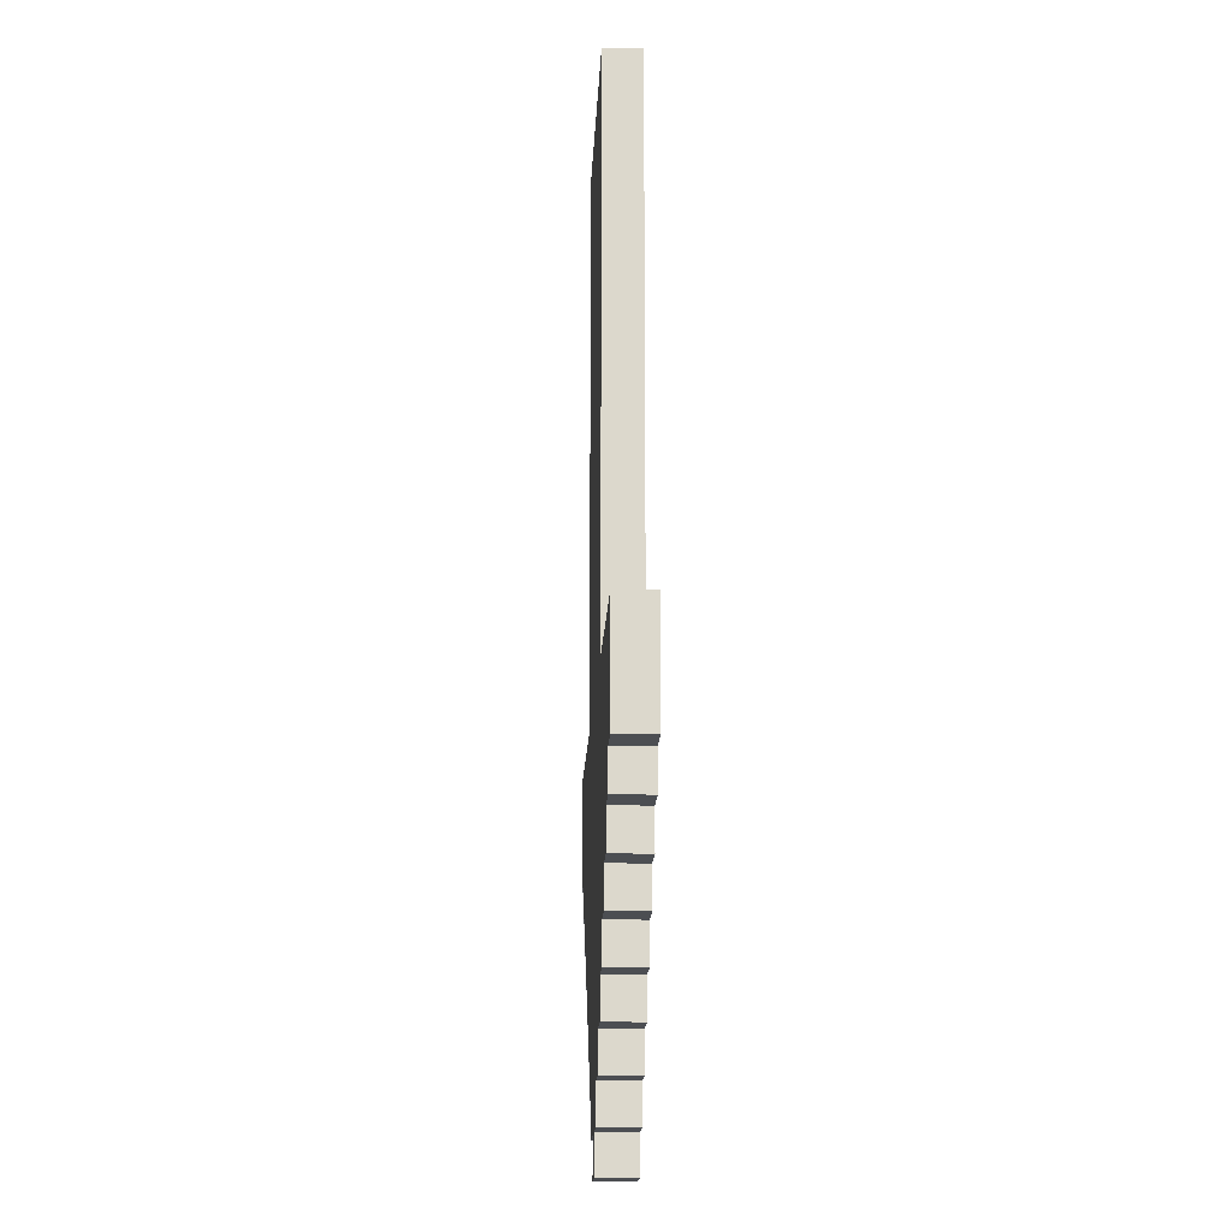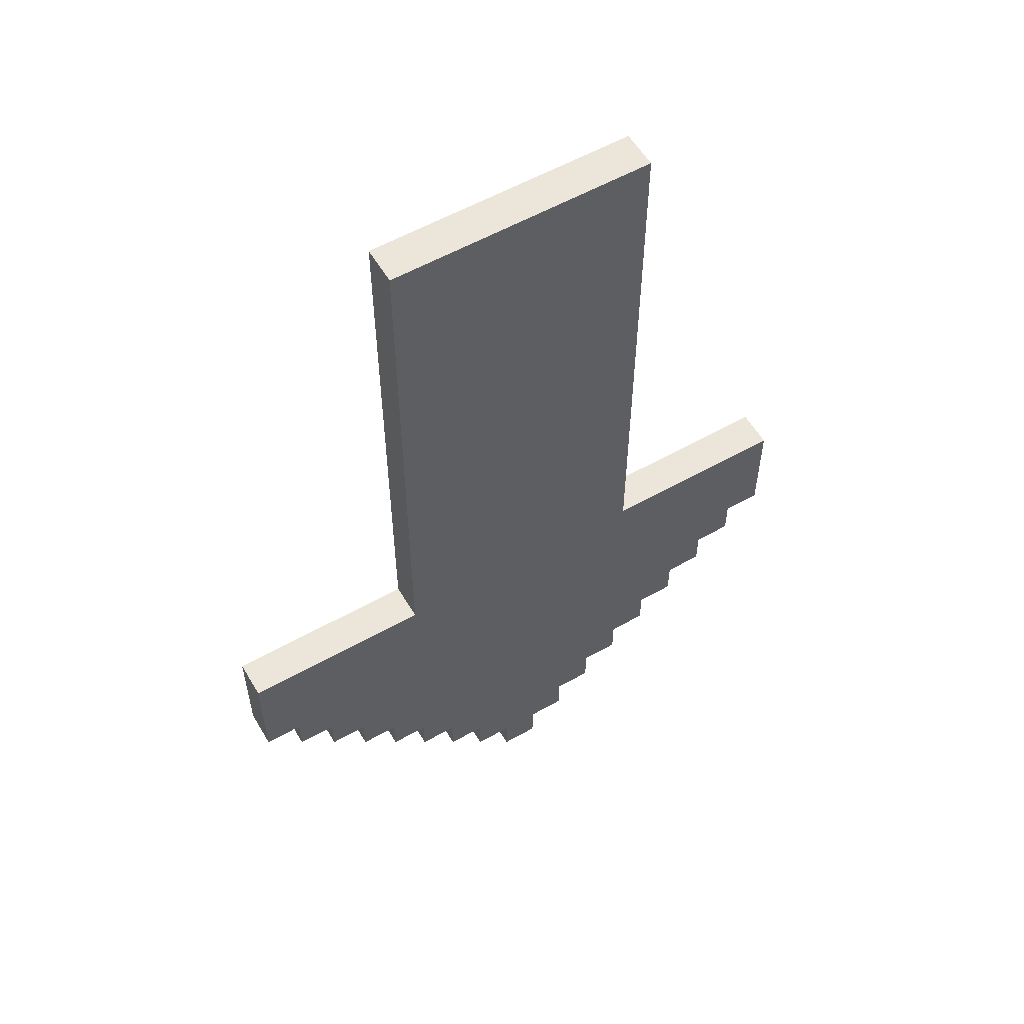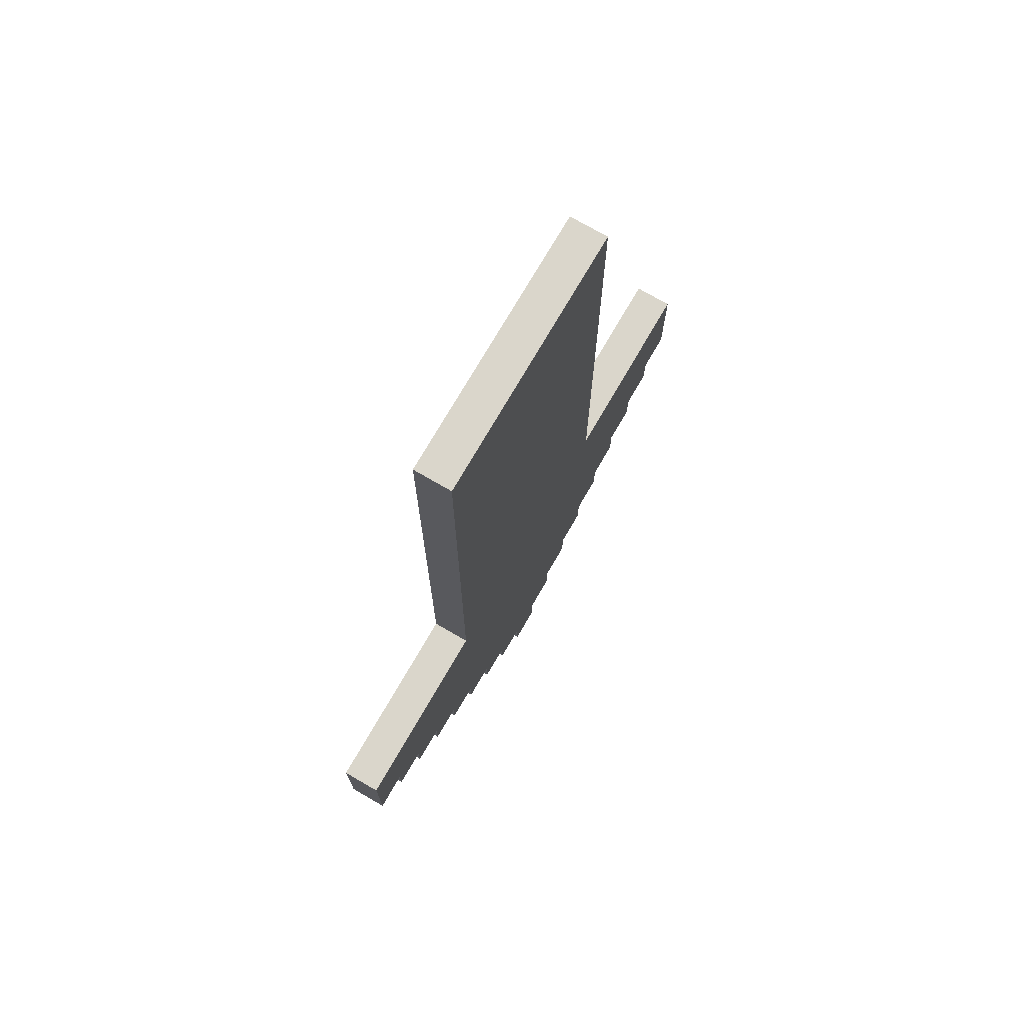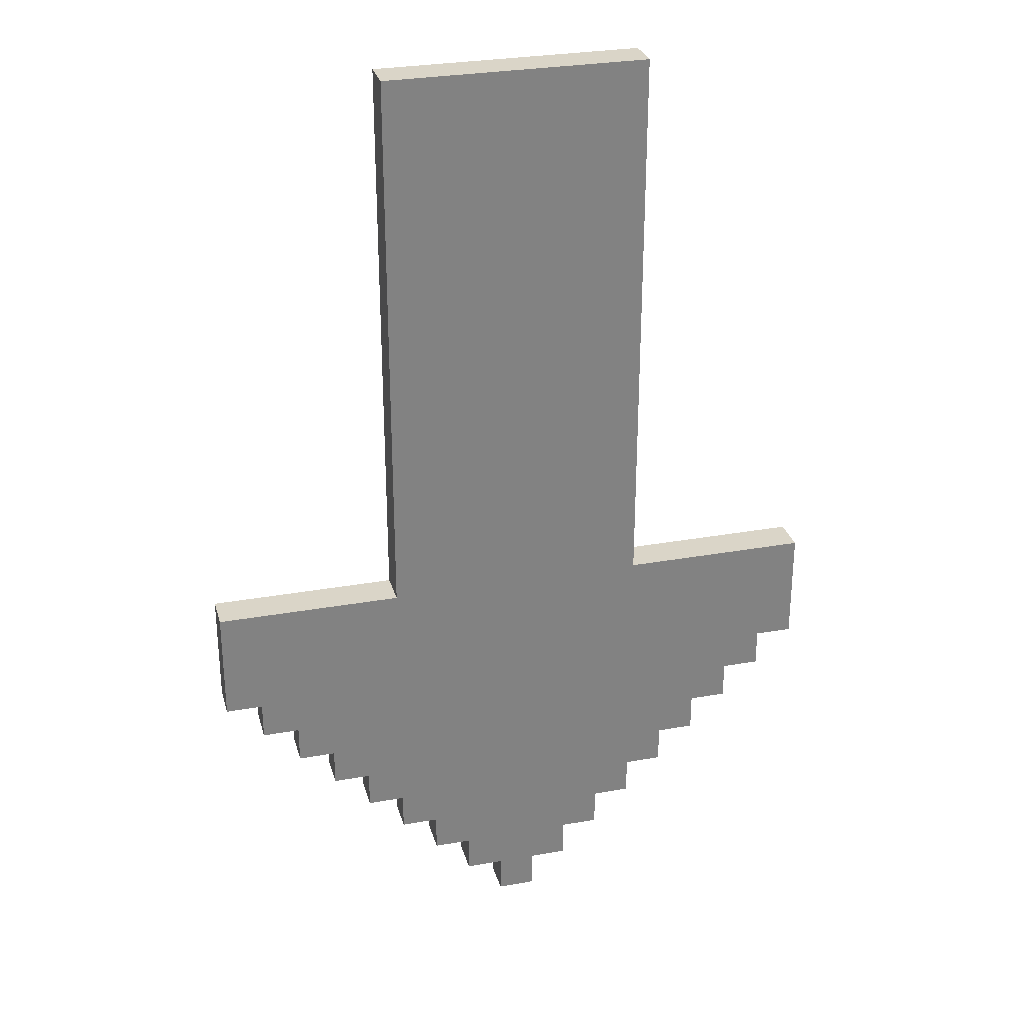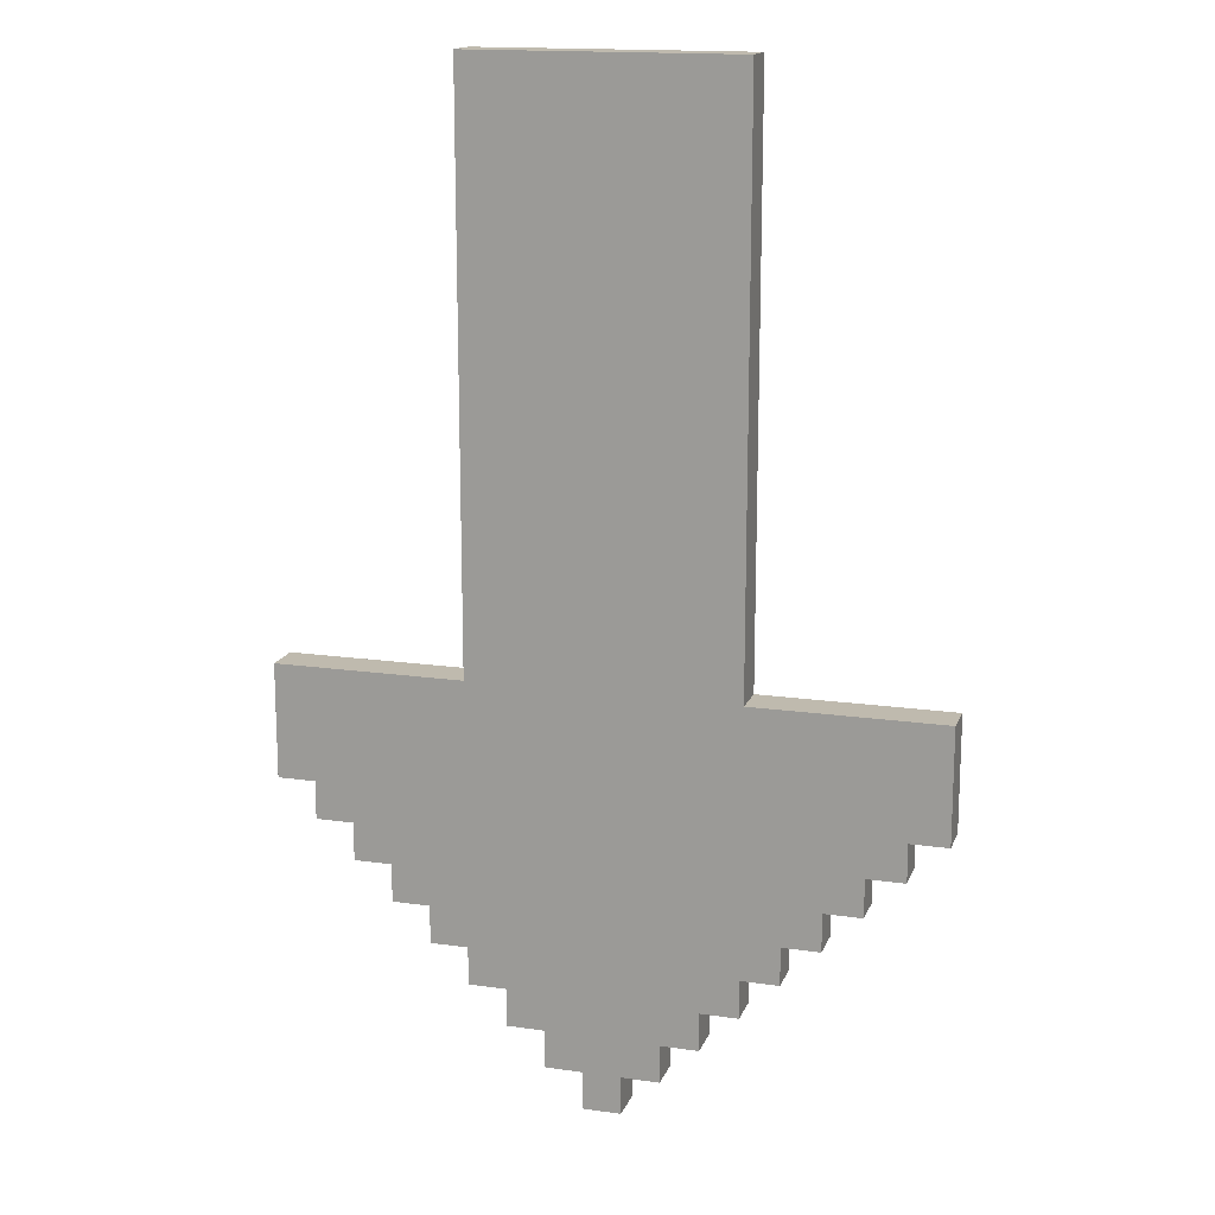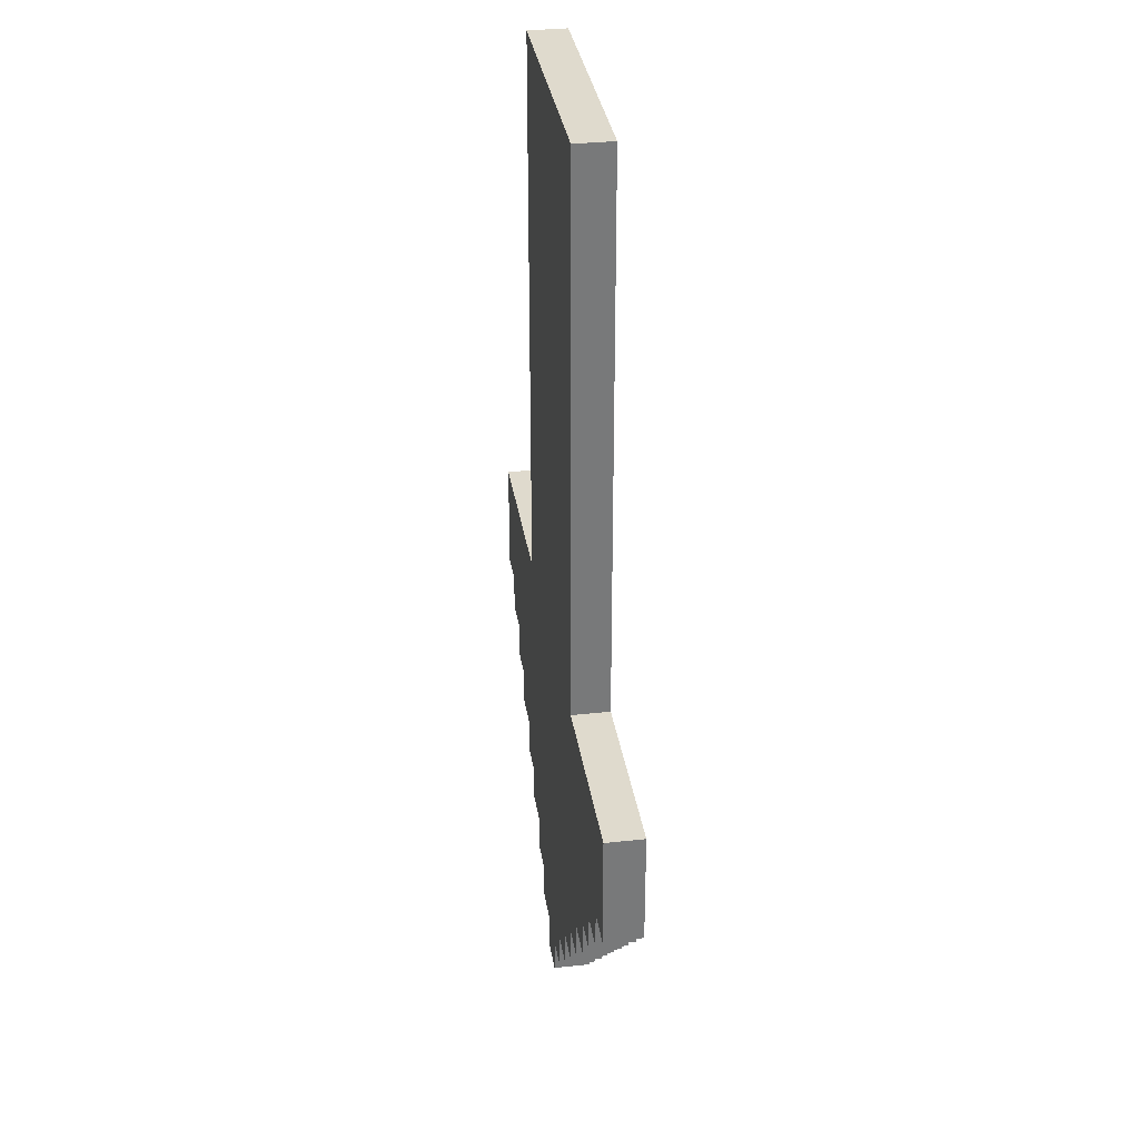
<metadata>
{"format":"obj","ext":"obj","renderer":"f3d","projection":"perspective","resolution":1024,"background":"white","views":[{"elev":-16.8,"azim":87.4,"up":"+Z"},{"elev":57.0,"azim":-30.4,"up":"+Z"},{"elev":73.9,"azim":120.1,"up":"+Z"},{"elev":29.3,"azim":165.1,"up":"+Z"},{"elev":15.8,"azim":-163.2,"up":"+Z"},{"elev":32.7,"azim":-98.6,"up":"+Z"}]}
</metadata>
<code>
g panel-1
v -8.5 0 -2.5
v -8.5 0 -5.5
v -8.5 1 -2.5
v -8.5 1 -5.5
v -7.5 0 -5.5
v -7.5 0 -6.5
v -7.5 1 -5.5
v -7.5 1 -6.5
v -6.5 0 -6.5
v -6.5 0 -7.5
v -6.5 1 -6.5
v -6.5 1 -7.5
v -5.5 0 -7.5
v -5.5 0 -8.5
v -5.5 1 -7.5
v -5.5 1 -8.5
v -4.5 0 -8.5
v -4.5 0 -9.5
v -4.5 1 -8.5
v -4.5 1 -9.5
v -3.5 0 12.5
v -3.5 0 -2.5
v -3.5 0 -9.5
v -3.5 0 -10.5
v -3.5 1 12.5
v -3.5 1 -2.5
v -3.5 1 -9.5
v -3.5 1 -10.5
v -2.5 0 -10.5
v -2.5 0 -11.5
v -2.5 1 -10.5
v -2.5 1 -11.5
v -1.5 0 -11.5
v -1.5 0 -12.5
v -1.5 1 -11.5
v -1.5 1 -12.5
v -0.5 0 -12.5
v -0.5 0 -13.5
v -0.5 1 -12.5
v -0.5 1 -13.5
v 0.5 0 -12.5
v 0.5 0 -13.5
v 0.5 1 -12.5
v 0.5 1 -13.5
v 1.5 0 -11.5
v 1.5 0 -12.5
v 1.5 1 -11.5
v 1.5 1 -12.5
v 2.5 0 -10.5
v 2.5 0 -11.5
v 2.5 1 -10.5
v 2.5 1 -11.5
v 3.5 0 12.5
v 3.5 0 -2.5
v 3.5 0 -9.5
v 3.5 0 -10.5
v 3.5 1 12.5
v 3.5 1 -2.5
v 3.5 1 -9.5
v 3.5 1 -10.5
v 4.5 0 -8.5
v 4.5 0 -9.5
v 4.5 1 -8.5
v 4.5 1 -9.5
v 5.5 0 -7.5
v 5.5 0 -8.5
v 5.5 1 -7.5
v 5.5 1 -8.5
v 6.5 0 -6.5
v 6.5 0 -7.5
v 6.5 1 -6.5
v 6.5 1 -7.5
v 7.5 0 -5.5
v 7.5 0 -6.5
v 7.5 1 -5.5
v 7.5 1 -6.5
v 8.5 0 -2.5
v 8.5 0 -5.5
v 8.5 1 -2.5
v 8.5 1 -5.5
v -3.5 0 12.5
v -3.5 1 12.5
v 3.5 0 12.5
v 3.5 1 12.5
v -8.5 0 -2.5
v -8.5 1 -2.5
v -3.5 0 -2.5
v -3.5 1 -2.5
v 3.5 0 -2.5
v 3.5 1 -2.5
v 8.5 0 -2.5
v 8.5 1 -2.5
v -8.5 0 -5.5
v -8.5 1 -5.5
v -7.5 0 -5.5
v -7.5 1 -5.5
v 7.5 0 -5.5
v 7.5 1 -5.5
v 8.5 0 -5.5
v 8.5 1 -5.5
v -7.5 0 -6.5
v -7.5 1 -6.5
v -6.5 0 -6.5
v -6.5 1 -6.5
v 6.5 0 -6.5
v 6.5 1 -6.5
v 7.5 0 -6.5
v 7.5 1 -6.5
v -6.5 0 -7.5
v -6.5 1 -7.5
v -5.5 0 -7.5
v -5.5 1 -7.5
v 5.5 0 -7.5
v 5.5 1 -7.5
v 6.5 0 -7.5
v 6.5 1 -7.5
v -5.5 0 -8.5
v -5.5 1 -8.5
v -4.5 0 -8.5
v -4.5 1 -8.5
v 4.5 0 -8.5
v 4.5 1 -8.5
v 5.5 0 -8.5
v 5.5 1 -8.5
v -4.5 0 -9.5
v -4.5 1 -9.5
v -3.5 0 -9.5
v -3.5 1 -9.5
v 3.5 0 -9.5
v 3.5 1 -9.5
v 4.5 0 -9.5
v 4.5 1 -9.5
v -3.5 0 -10.5
v -3.5 1 -10.5
v -2.5 0 -10.5
v -2.5 1 -10.5
v 2.5 0 -10.5
v 2.5 1 -10.5
v 3.5 0 -10.5
v 3.5 1 -10.5
v -2.5 0 -11.5
v -2.5 1 -11.5
v -1.5 0 -11.5
v -1.5 1 -11.5
v 1.5 0 -11.5
v 1.5 1 -11.5
v 2.5 0 -11.5
v 2.5 1 -11.5
v -1.5 0 -12.5
v -1.5 1 -12.5
v -0.5 0 -12.5
v -0.5 1 -12.5
v 0.5 0 -12.5
v 0.5 1 -12.5
v 1.5 0 -12.5
v 1.5 1 -12.5
v -0.5 0 -13.5
v -0.5 1 -13.5
v 0.5 0 -13.5
v 0.5 1 -13.5
v -3.5 0 12.5
v 3.5 0 12.5
v -8.5 0 -2.5
v -3.5 0 -2.5
v 3.5 0 -2.5
v 8.5 0 -2.5
v -8.5 0 -5.5
v -7.5 0 -5.5
v 7.5 0 -5.5
v 8.5 0 -5.5
v -7.5 0 -6.5
v -6.5 0 -6.5
v 6.5 0 -6.5
v 7.5 0 -6.5
v -6.5 0 -7.5
v -5.5 0 -7.5
v 5.5 0 -7.5
v 6.5 0 -7.5
v -5.5 0 -8.5
v -4.5 0 -8.5
v 4.5 0 -8.5
v 5.5 0 -8.5
v -4.5 0 -9.5
v -3.5 0 -9.5
v 3.5 0 -9.5
v 4.5 0 -9.5
v -3.5 0 -10.5
v -2.5 0 -10.5
v 2.5 0 -10.5
v 3.5 0 -10.5
v -2.5 0 -11.5
v -1.5 0 -11.5
v 1.5 0 -11.5
v 2.5 0 -11.5
v -1.5 0 -12.5
v -0.5 0 -12.5
v 0.5 0 -12.5
v 1.5 0 -12.5
v -0.5 0 -13.5
v 0.5 0 -13.5
v -3.5 1 12.5
v 3.5 1 12.5
v -8.5 1 -2.5
v -3.5 1 -2.5
v 3.5 1 -2.5
v 8.5 1 -2.5
v -8.5 1 -5.5
v -7.5 1 -5.5
v 7.5 1 -5.5
v 8.5 1 -5.5
v -7.5 1 -6.5
v -6.5 1 -6.5
v 6.5 1 -6.5
v 7.5 1 -6.5
v -6.5 1 -7.5
v -5.5 1 -7.5
v 5.5 1 -7.5
v 6.5 1 -7.5
v -5.5 1 -8.5
v -4.5 1 -8.5
v 4.5 1 -8.5
v 5.5 1 -8.5
v -4.5 1 -9.5
v -3.5 1 -9.5
v 3.5 1 -9.5
v 4.5 1 -9.5
v -3.5 1 -10.5
v -2.5 1 -10.5
v 2.5 1 -10.5
v 3.5 1 -10.5
v -2.5 1 -11.5
v -1.5 1 -11.5
v 1.5 1 -11.5
v 2.5 1 -11.5
v -1.5 1 -12.5
v -0.5 1 -12.5
v 0.5 1 -12.5
v 1.5 1 -12.5
v -0.5 1 -13.5
v 0.5 1 -13.5
f 3 2 1
f 4 2 3
f 7 6 5
f 8 6 7
f 11 10 9
f 12 10 11
f 15 14 13
f 16 14 15
f 19 18 17
f 20 18 19
f 25 22 21
f 26 22 25
f 27 24 23
f 28 24 27
f 31 30 29
f 32 30 31
f 35 34 33
f 36 34 35
f 39 38 37
f 40 38 39
f 41 42 43
f 43 42 44
f 45 46 47
f 47 46 48
f 49 50 51
f 51 50 52
f 53 54 57
f 57 54 58
f 55 56 59
f 59 56 60
f 61 62 63
f 63 62 64
f 65 66 67
f 67 66 68
f 69 70 71
f 71 70 72
f 73 74 75
f 75 74 76
f 77 78 79
f 79 78 80
f 83 82 81
f 84 82 83
f 87 86 85
f 88 86 87
f 91 90 89
f 92 90 91
f 93 94 95
f 95 94 96
f 97 98 99
f 99 98 100
f 101 102 103
f 103 102 104
f 105 106 107
f 107 106 108
f 109 110 111
f 111 110 112
f 113 114 115
f 115 114 116
f 117 118 119
f 119 118 120
f 121 122 123
f 123 122 124
f 125 126 127
f 127 126 128
f 129 130 131
f 131 130 132
f 133 134 135
f 135 134 136
f 137 138 139
f 139 138 140
f 141 142 143
f 143 142 144
f 145 146 147
f 147 146 148
f 149 150 151
f 151 150 152
f 153 154 155
f 155 154 156
f 157 158 159
f 159 158 160
f 164 162 161
f 165 162 164
f 167 164 163
f 167 166 165
f 167 165 164
f 168 166 167
f 169 166 168
f 170 166 169
f 171 169 168
f 172 169 171
f 173 169 172
f 174 169 173
f 175 173 172
f 176 173 175
f 177 173 176
f 178 173 177
f 179 177 176
f 180 177 179
f 181 177 180
f 182 177 181
f 183 181 180
f 184 181 183
f 185 181 184
f 186 181 185
f 187 185 184
f 188 185 187
f 189 185 188
f 190 185 189
f 191 189 188
f 192 189 191
f 193 189 192
f 194 189 193
f 195 193 192
f 196 193 195
f 197 193 196
f 198 193 197
f 199 197 196
f 200 197 199
f 201 202 204
f 204 202 205
f 203 204 207
f 205 206 207
f 204 205 207
f 207 206 208
f 208 206 209
f 209 206 210
f 208 209 211
f 211 209 212
f 212 209 213
f 213 209 214
f 212 213 215
f 215 213 216
f 216 213 217
f 217 213 218
f 216 217 219
f 219 217 220
f 220 217 221
f 221 217 222
f 220 221 223
f 223 221 224
f 224 221 225
f 225 221 226
f 224 225 227
f 227 225 228
f 228 225 229
f 229 225 230
f 228 229 231
f 231 229 232
f 232 229 233
f 233 229 234
f 232 233 235
f 235 233 236
f 236 233 237
f 237 233 238
f 236 237 239
f 239 237 240

</code>
